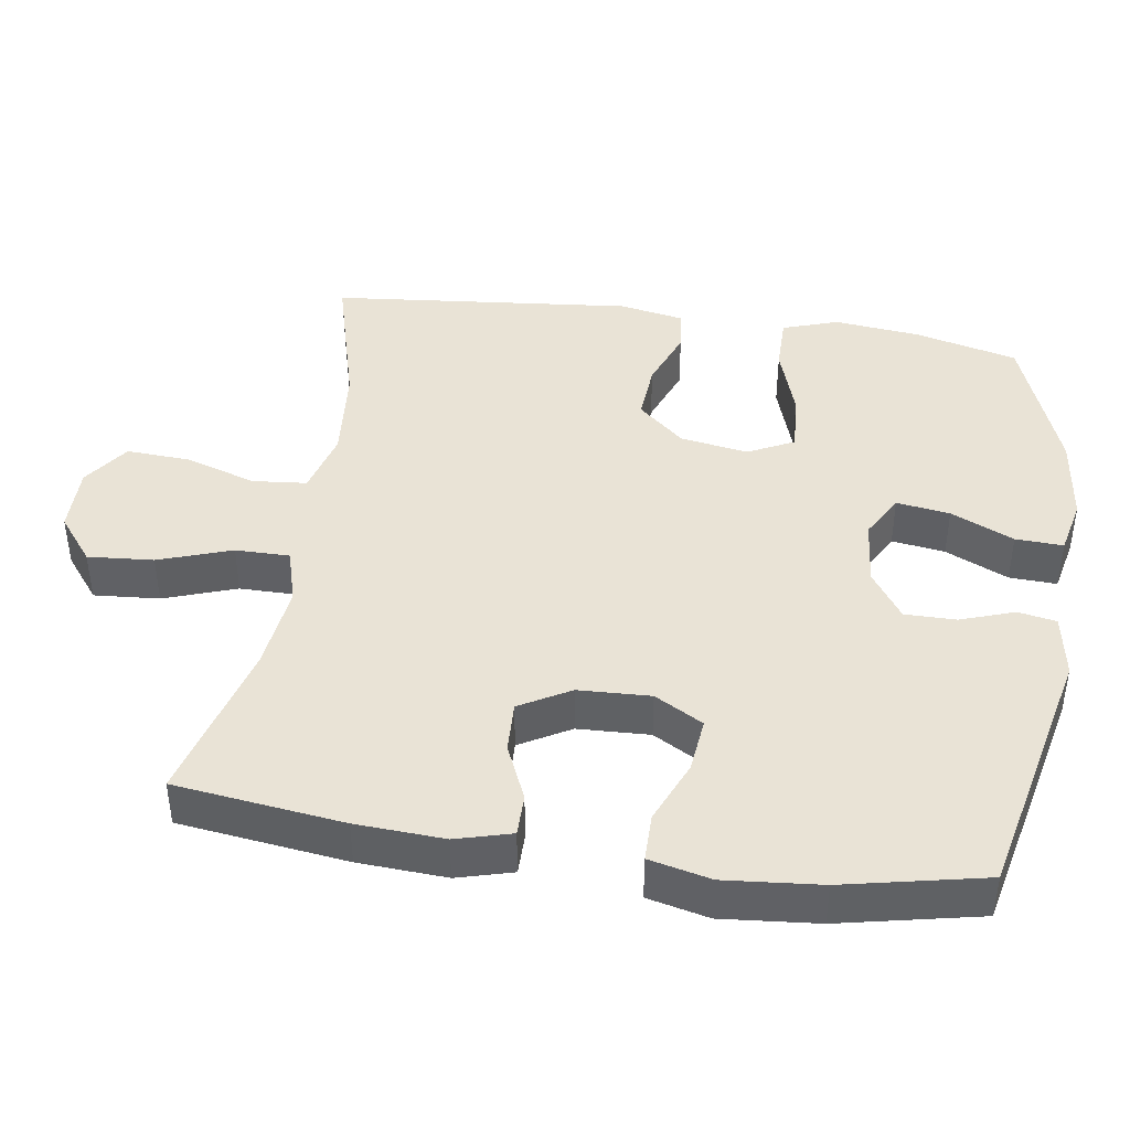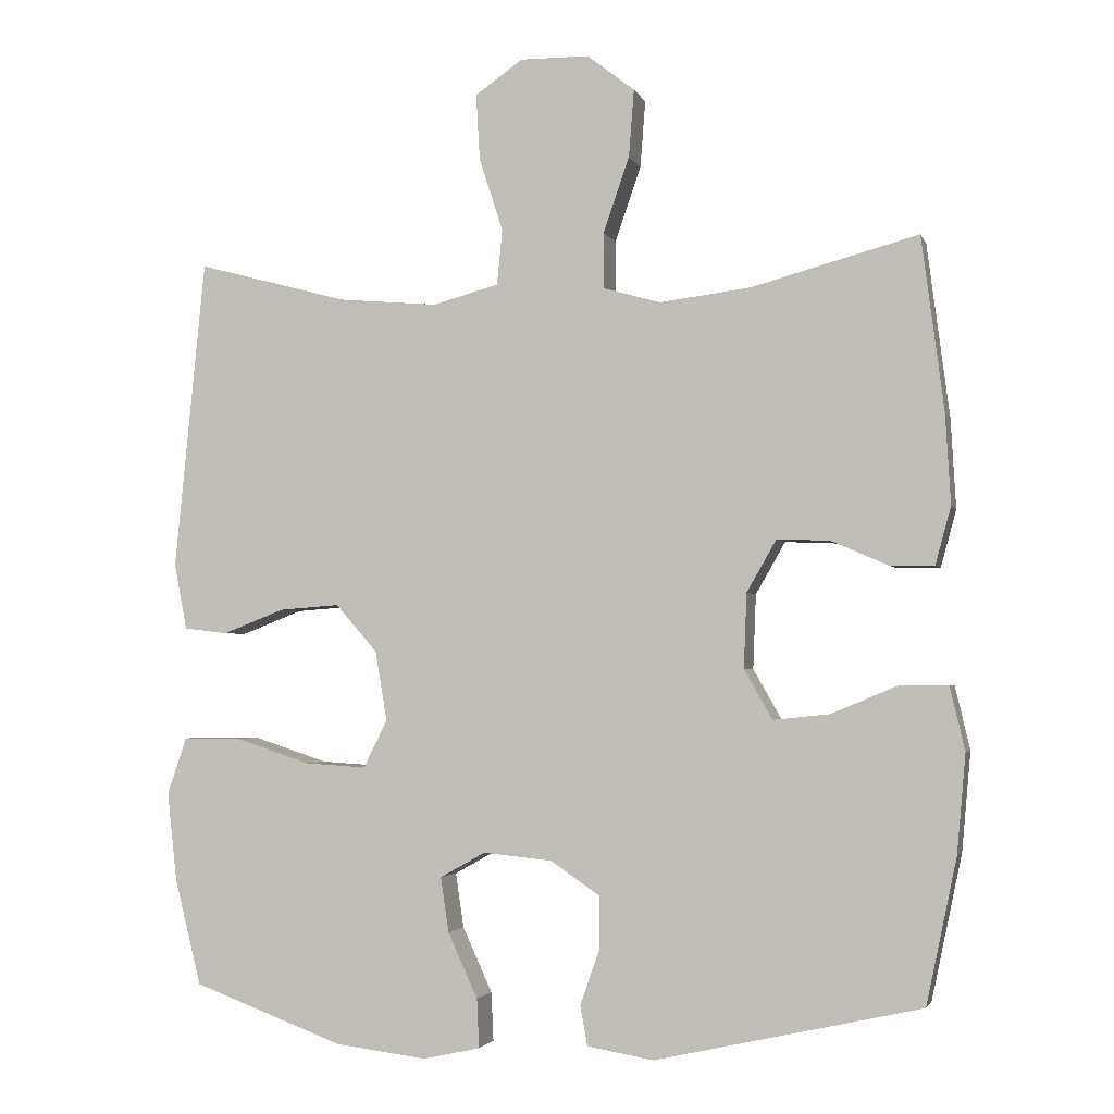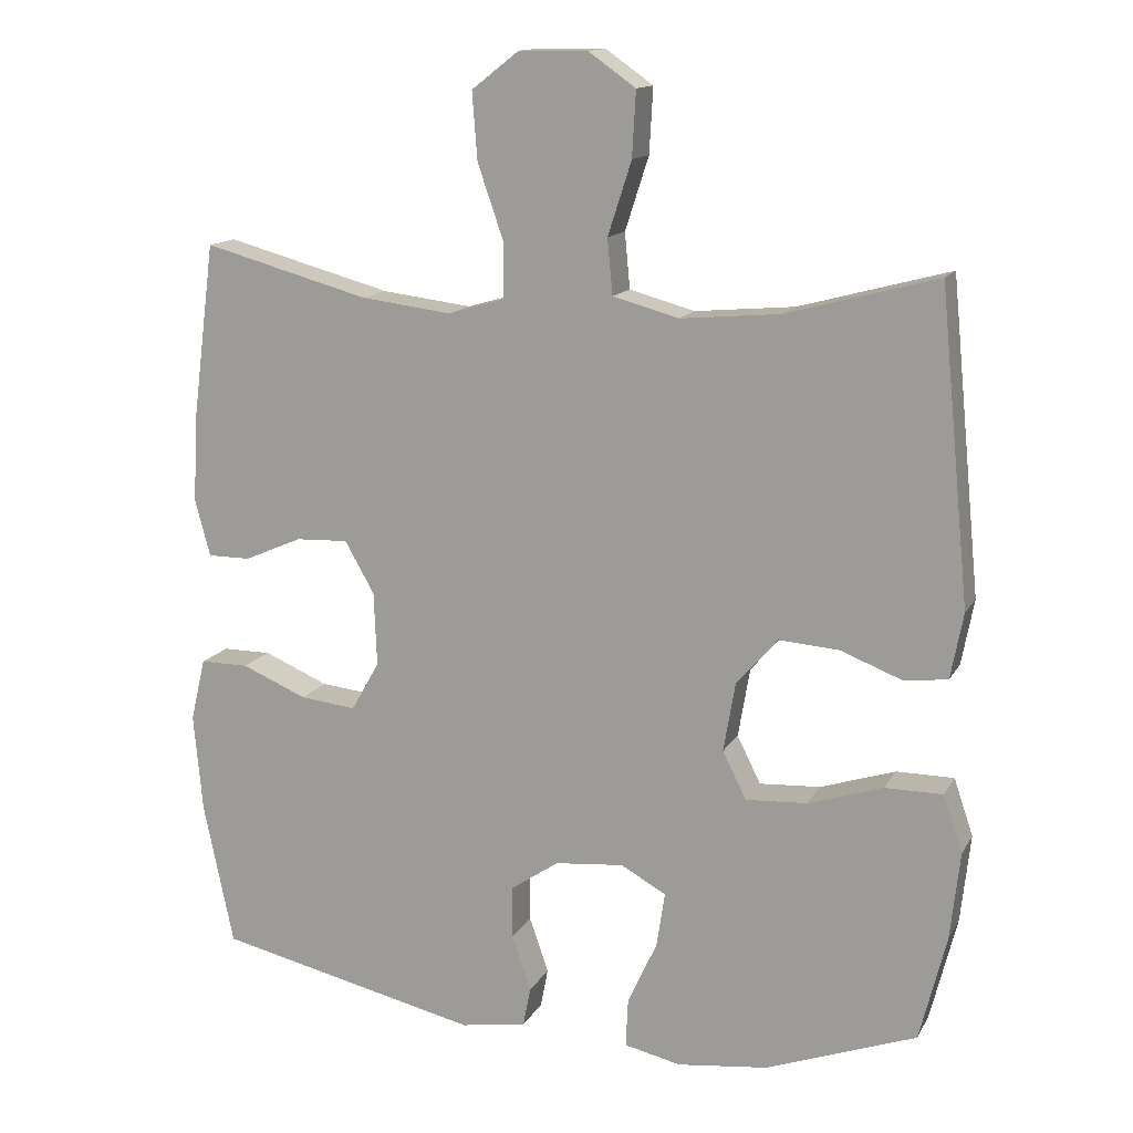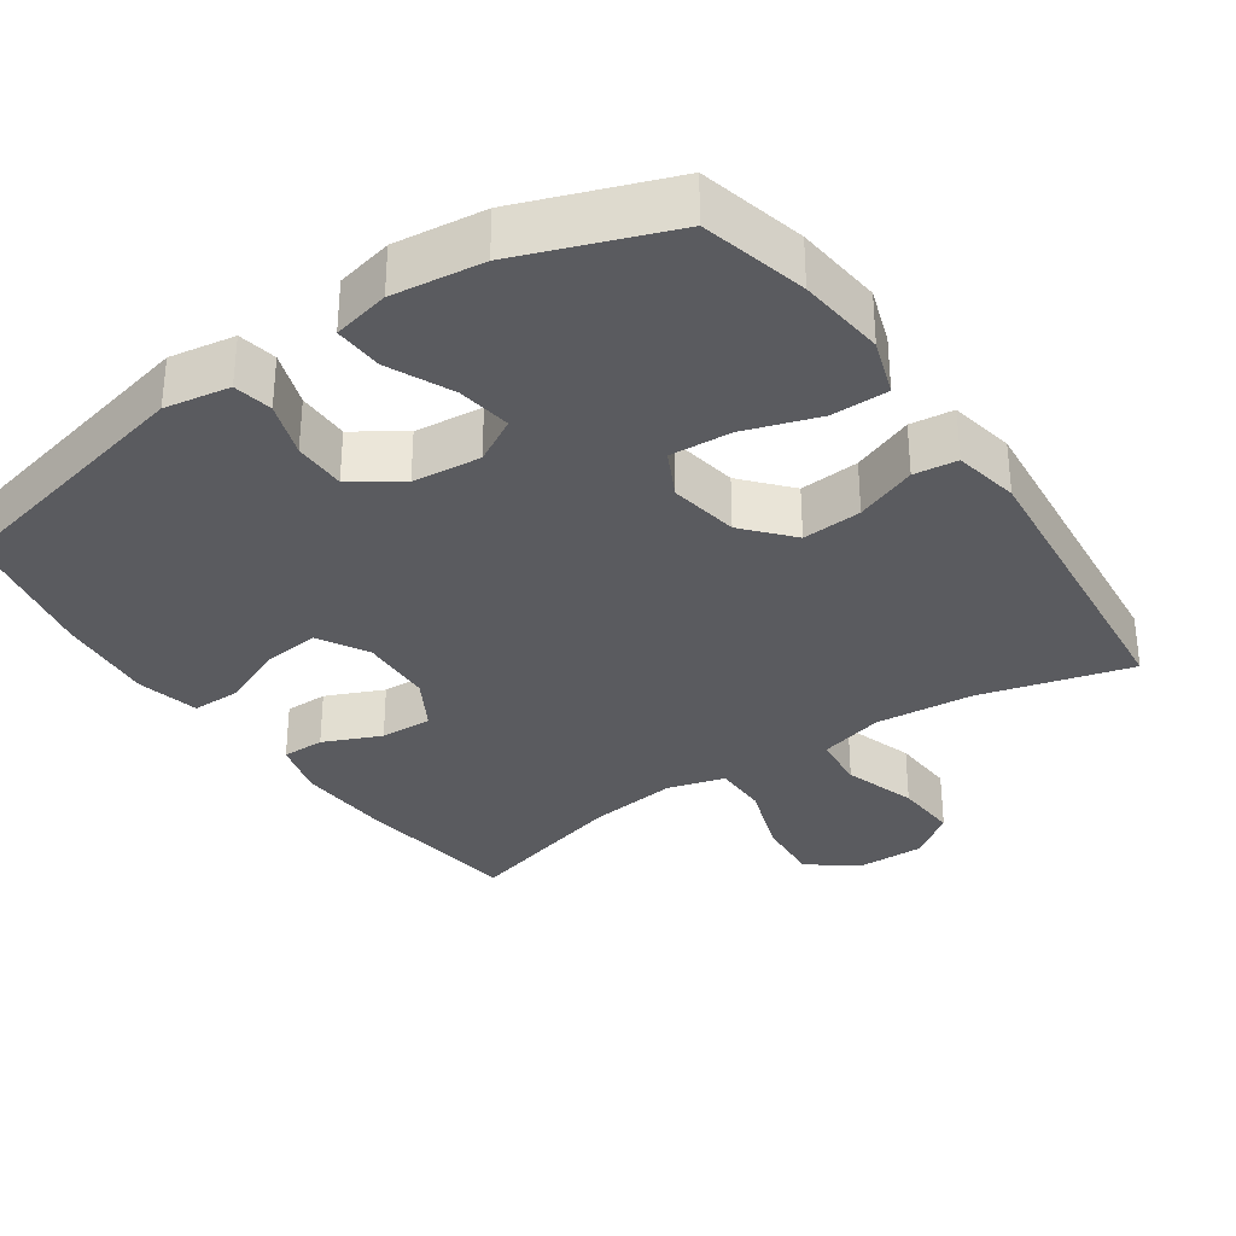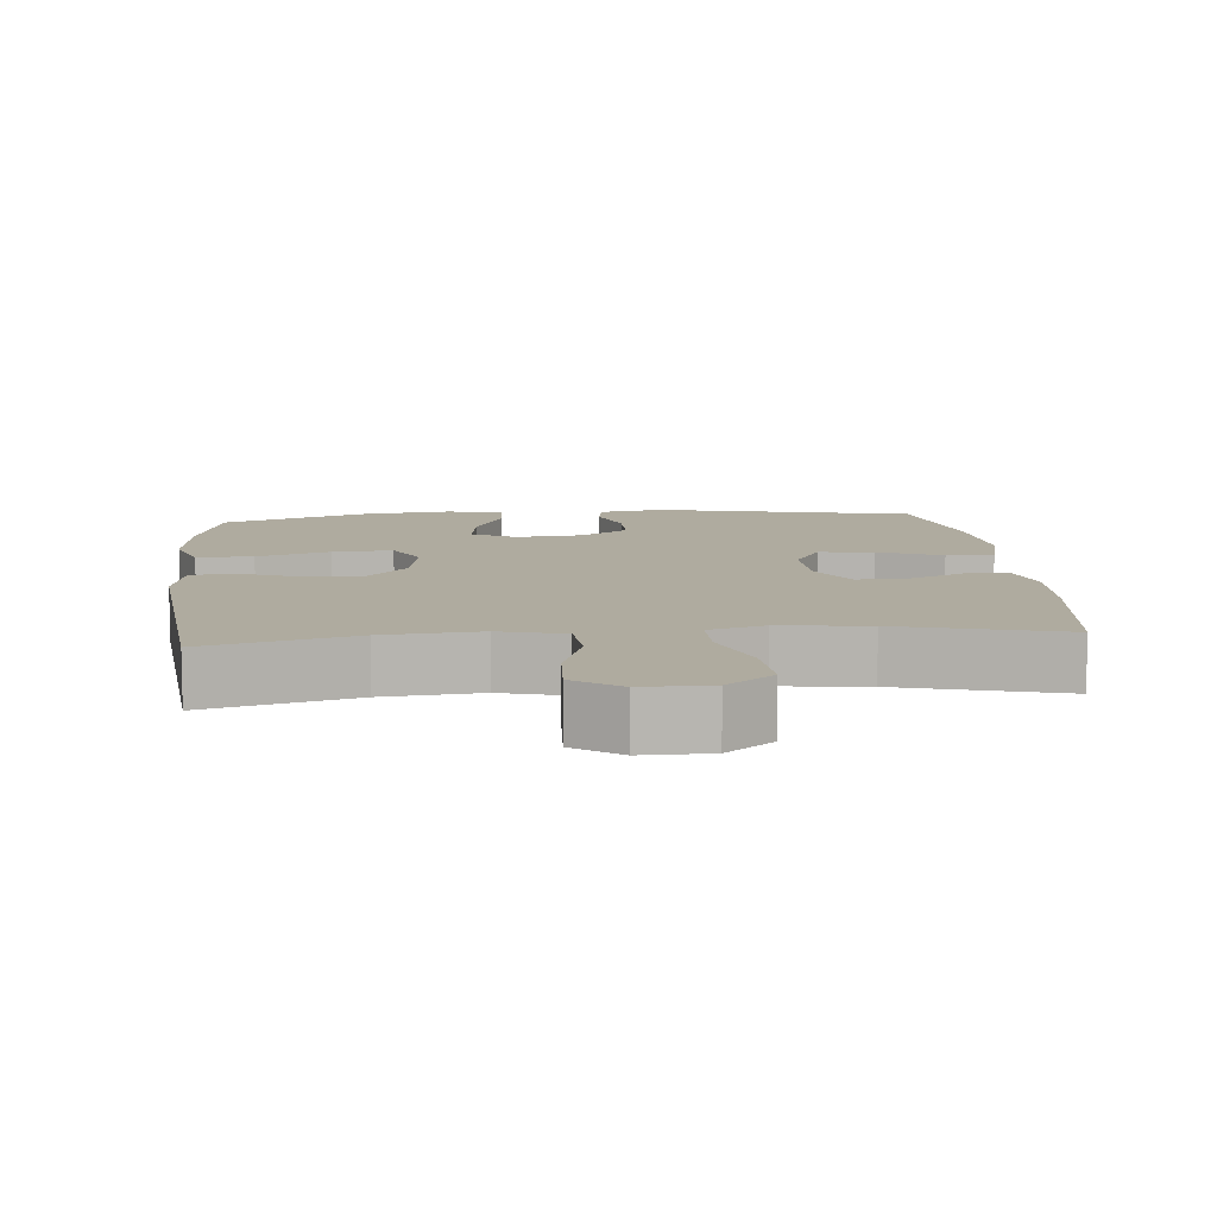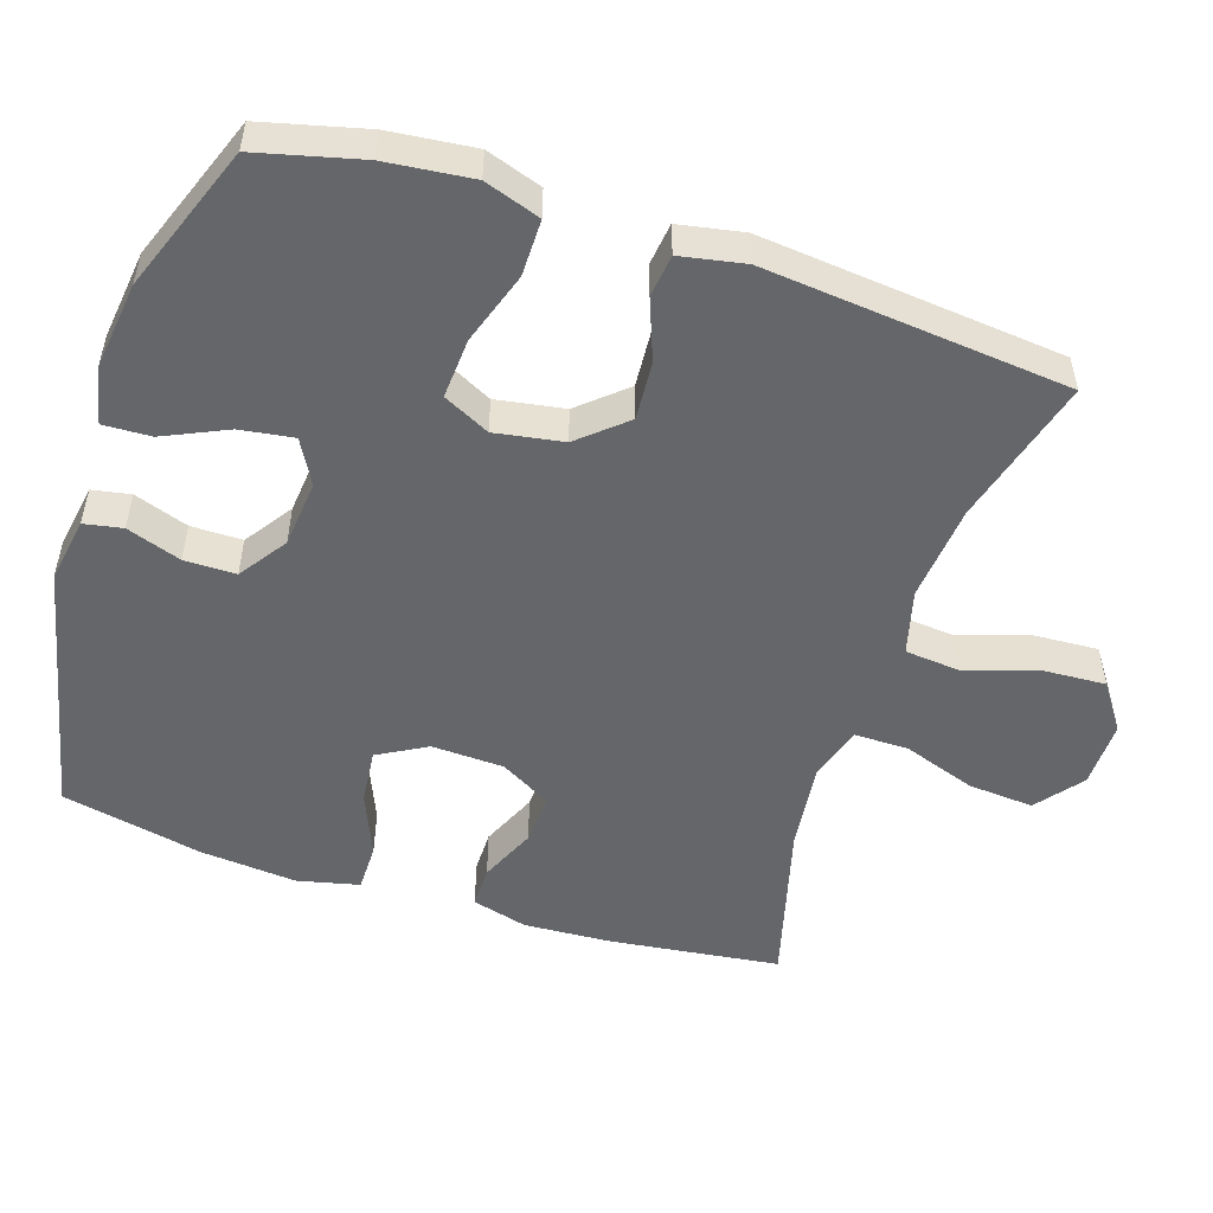
<metadata>
{"format":"obj","ext":"obj","renderer":"f3d","projection":"perspective","resolution":1024,"background":"white","views":[{"elev":42.3,"azim":98.5,"up":"+Y"},{"elev":-2.8,"azim":14.6,"up":"+Z"},{"elev":13.9,"azim":-160.2,"up":"+Z"},{"elev":-32.9,"azim":-145.5,"up":"+Y"},{"elev":9.6,"azim":-5.3,"up":"+Y"},{"elev":-51.7,"azim":-108.2,"up":"+Y"}]}
</metadata>
<code>
v -0.5 0.07 -0.5
v -0.536 0.07 -0.357
v -0.549 0.07 -0.238
v -0.523 0.07 -0.161
v -0.445 0.07 -0.161
v -0.344 0.07 -0.194
v -0.261 0.07 -0.199
v -0.229 0.07 -0.135
v -0.245 0.07 -0.041
v -0.301 0.07 0.023
v -0.382 0.07 0.017
v -0.465 0.07 -0.015
v -0.524 0.07 -0.008
v -0.541 0.07 0.081
v -0.5 0.07 0.5
v -0.296 0.07 0.445
v -0.162 0.07 0.433
v -0.073 0.07 0.457
v -0.066 0.07 0.532
v -0.098 0.07 0.631
v -0.103 0.07 0.719
v -0.039 0.07 0.764
v 0.054 0.07 0.763
v 0.118 0.07 0.713
v 0.111 0.07 0.622
v 0.076 0.07 0.521
v 0.076 0.07 0.446
v 0.153 0.07 0.424
v 0.275 0.07 0.439
v 0.5 0.07 0.5
v 0.53 0.07 0.267
v 0.537 0.07 0.145
v 0.516 0.07 0.068
v 0.458 0.07 0.068
v 0.38 0.07 0.102
v 0.309 0.07 0.105
v 0.269 0.07 0.035
v 0.265 0.07 -0.065
v 0.303 0.07 -0.132
v 0.379 0.07 -0.124
v 0.467 0.07 -0.087
v 0.533 0.07 -0.087
v 0.553 0.07 -0.172
v 0.541 0.07 -0.305
v 0.5 0.07 -0.5
v 0.142 0.07 -0.58
v 0.053 0.07 -0.565
v 0.043 0.07 -0.512
v 0.069 0.07 -0.437
v 0.069 0.07 -0.366
v 0.003 0.07 -0.321
v -0.09 0.07 -0.312
v -0.151 0.07 -0.346
v -0.14 0.07 -0.42
v -0.1 0.07 -0.507
v -0.097 0.07 -0.573
v -0.174 0.07 -0.59
v -0.297 0.07 -0.575
v -0.5 0 -0.5
v -0.536 0 -0.357
v -0.549 0 -0.238
v -0.523 0 -0.161
v -0.445 0 -0.161
v -0.344 0 -0.194
v -0.261 0 -0.199
v -0.229 0 -0.135
v -0.245 0 -0.041
v -0.301 0 0.023
v -0.382 0 0.017
v -0.465 0 -0.015
v -0.524 0 -0.008
v -0.541 0 0.081
v -0.5 0 0.5
v -0.296 0 0.445
v -0.162 0 0.433
v -0.073 0 0.457
v -0.066 0 0.532
v -0.098 0 0.631
v -0.103 0 0.719
v -0.039 0 0.764
v 0.054 0 0.763
v 0.118 0 0.713
v 0.111 0 0.622
v 0.076 0 0.521
v 0.076 0 0.446
v 0.153 0 0.424
v 0.275 0 0.439
v 0.5 0 0.5
v 0.53 0 0.267
v 0.537 0 0.145
v 0.516 0 0.068
v 0.458 0 0.068
v 0.38 0 0.102
v 0.309 0 0.105
v 0.269 0 0.035
v 0.265 0 -0.065
v 0.303 0 -0.132
v 0.379 0 -0.124
v 0.467 0 -0.087
v 0.533 0 -0.087
v 0.553 0 -0.172
v 0.541 0 -0.305
v 0.5 0 -0.5
v 0.142 0 -0.58
v 0.053 0 -0.565
v 0.043 0 -0.512
v 0.069 0 -0.437
v 0.069 0 -0.366
v 0.003 0 -0.321
v -0.09 0 -0.312
v -0.151 0 -0.346
v -0.14 0 -0.42
v -0.1 0 -0.507
v -0.097 0 -0.573
v -0.174 0 -0.59
v -0.297 0 -0.575
f 4 5 6
f 3 4 6
f 2 3 6
f 1 2 6
f 58 1 6
f 57 58 6
f 56 57 6
f 55 56 6
f 54 55 6
f 53 54 6 7
f 52 53 7 8
f 51 52 8 9
f 50 51 9 10
f 47 48 49
f 46 47 49
f 45 46 49
f 44 45 49
f 43 44 49
f 42 43 49
f 41 42 49
f 40 41 49
f 39 40 49 50
f 38 39 50 10
f 33 34 35
f 32 33 35
f 31 32 35
f 30 31 35
f 29 30 35
f 28 29 35 36
f 27 28 36 37
f 24 25 26
f 23 24 26
f 22 23 26
f 21 22 26
f 20 21 26
f 19 20 26
f 18 19 26 27
f 37 38 10
f 27 37 10
f 18 27 10
f 17 18 10
f 14 15 16
f 13 14 16
f 12 13 16
f 11 12 16
f 10 11 16 17
f 64 63 62
f 64 62 61
f 64 61 60
f 64 60 59
f 64 59 116
f 64 116 115
f 64 115 114
f 64 114 113
f 64 113 112
f 65 64 112 111
f 66 65 111 110
f 67 66 110 109
f 68 67 109 108
f 107 106 105
f 107 105 104
f 107 104 103
f 107 103 102
f 107 102 101
f 107 101 100
f 107 100 99
f 107 99 98
f 108 107 98 97
f 68 108 97 96
f 93 92 91
f 93 91 90
f 93 90 89
f 93 89 88
f 93 88 87
f 94 93 87 86
f 95 94 86 85
f 84 83 82
f 84 82 81
f 84 81 80
f 84 80 79
f 84 79 78
f 84 78 77
f 85 84 77 76
f 68 96 95
f 68 95 85
f 68 85 76
f 68 76 75
f 74 73 72
f 74 72 71
f 74 71 70
f 74 70 69
f 75 74 69 68
f 1 59 60 2
f 2 60 61 3
f 3 61 62 4
f 4 62 63 5
f 5 63 64 6
f 6 64 65 7
f 7 65 66 8
f 8 66 67 9
f 9 67 68 10
f 10 68 69 11
f 11 69 70 12
f 12 70 71 13
f 13 71 72 14
f 14 72 73 15
f 15 73 74 16
f 16 74 75 17
f 17 75 76 18
f 18 76 77 19
f 19 77 78 20
f 20 78 79 21
f 21 79 80 22
f 22 80 81 23
f 23 81 82 24
f 24 82 83 25
f 25 83 84 26
f 26 84 85 27
f 27 85 86 28
f 28 86 87 29
f 29 87 88 30
f 30 88 89 31
f 31 89 90 32
f 32 90 91 33
f 33 91 92 34
f 34 92 93 35
f 35 93 94 36
f 36 94 95 37
f 37 95 96 38
f 38 96 97 39
f 39 97 98 40
f 40 98 99 41
f 41 99 100 42
f 42 100 101 43
f 43 101 102 44
f 44 102 103 45
f 45 103 104 46
f 46 104 105 47
f 47 105 106 48
f 48 106 107 49
f 49 107 108 50
f 50 108 109 51
f 51 109 110 52
f 52 110 111 53
f 53 111 112 54
f 54 112 113 55
f 55 113 114 56
f 56 114 115 57
f 57 115 116 58
f 58 116 59 1

</code>
